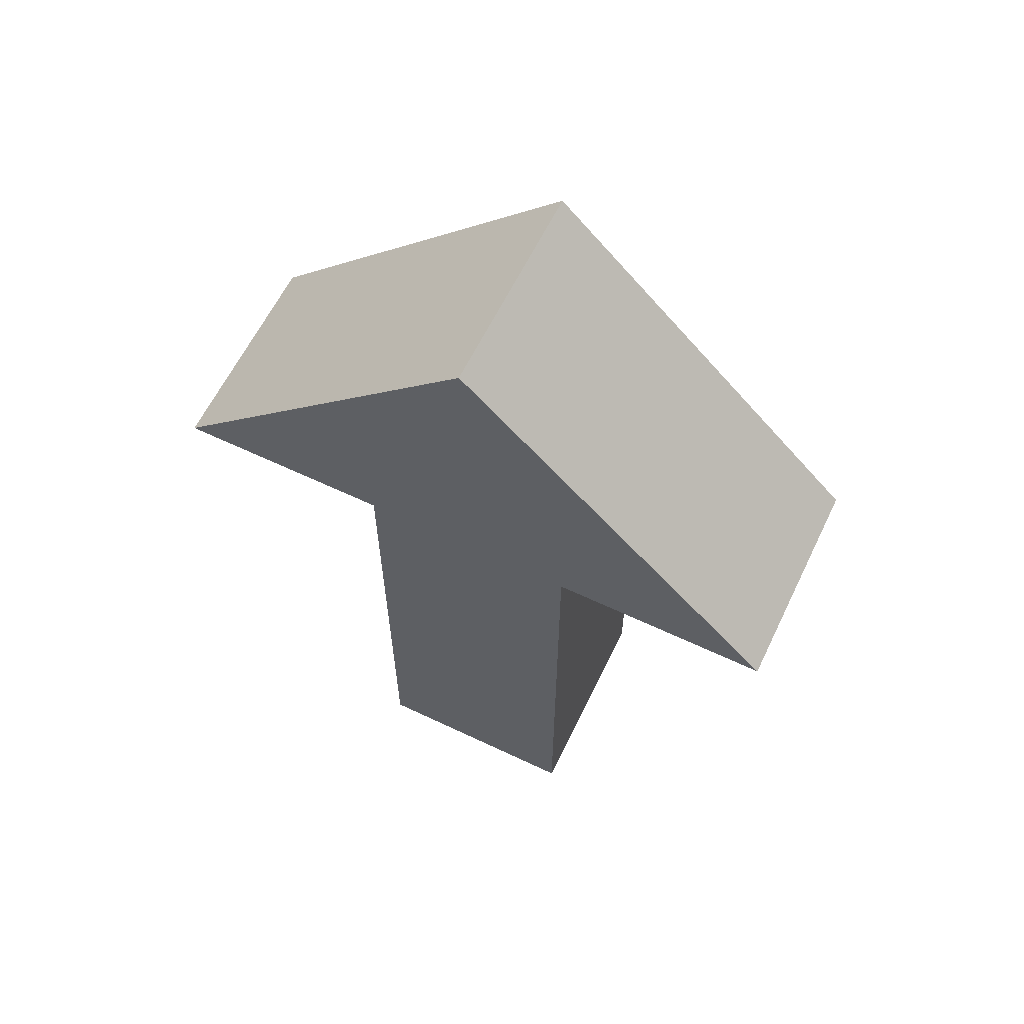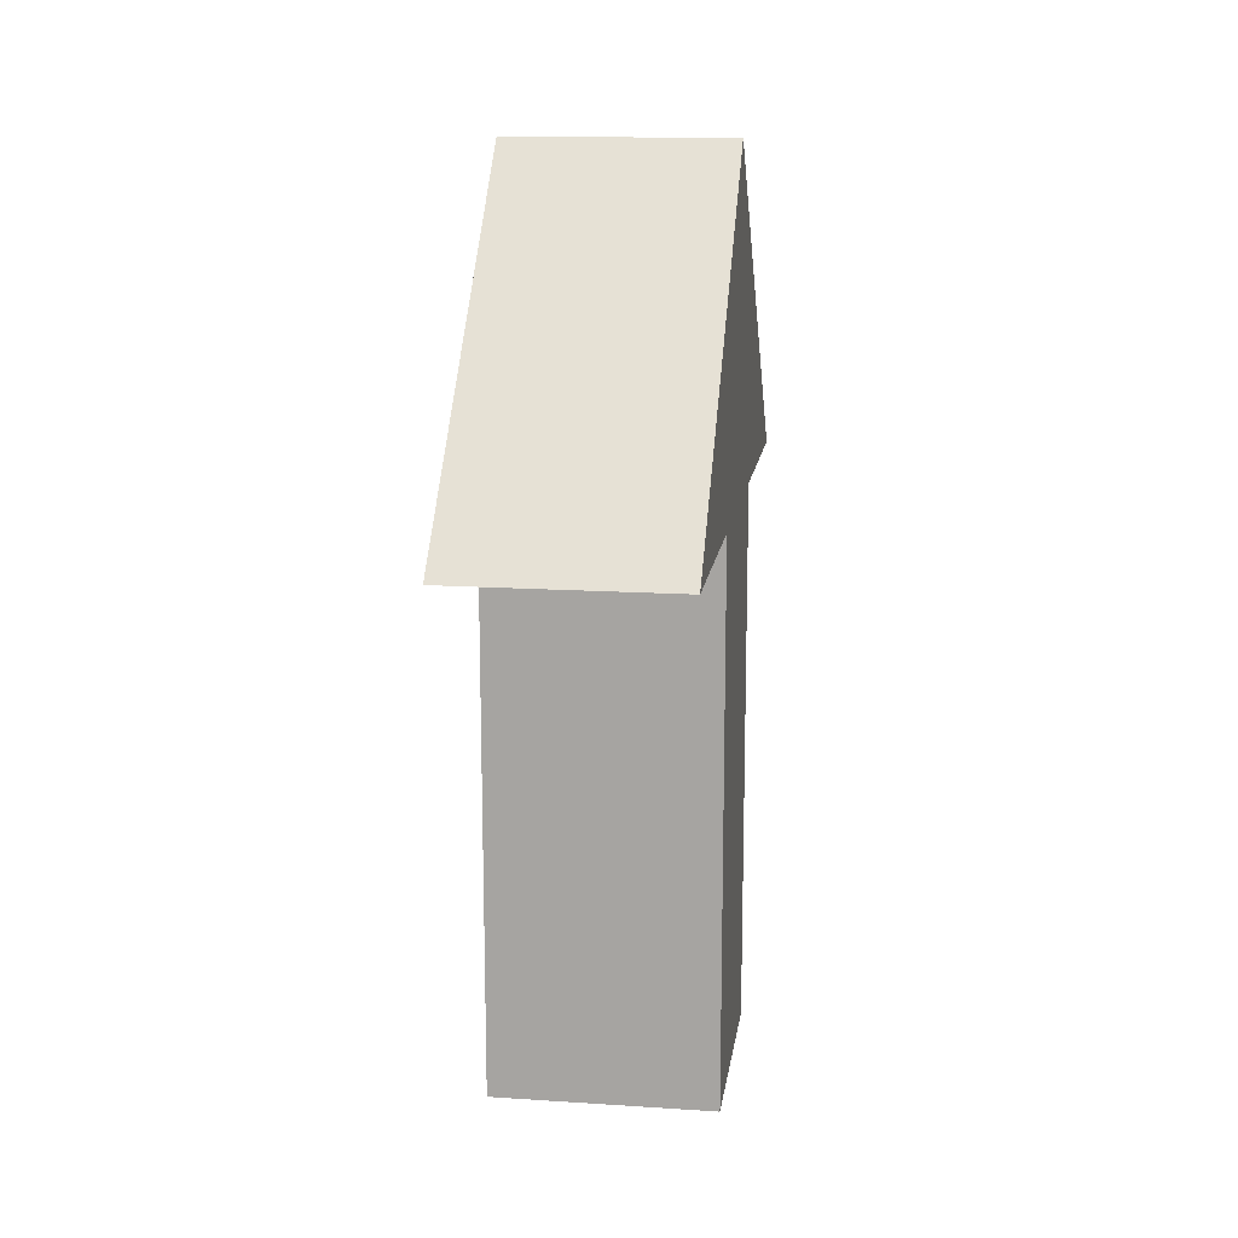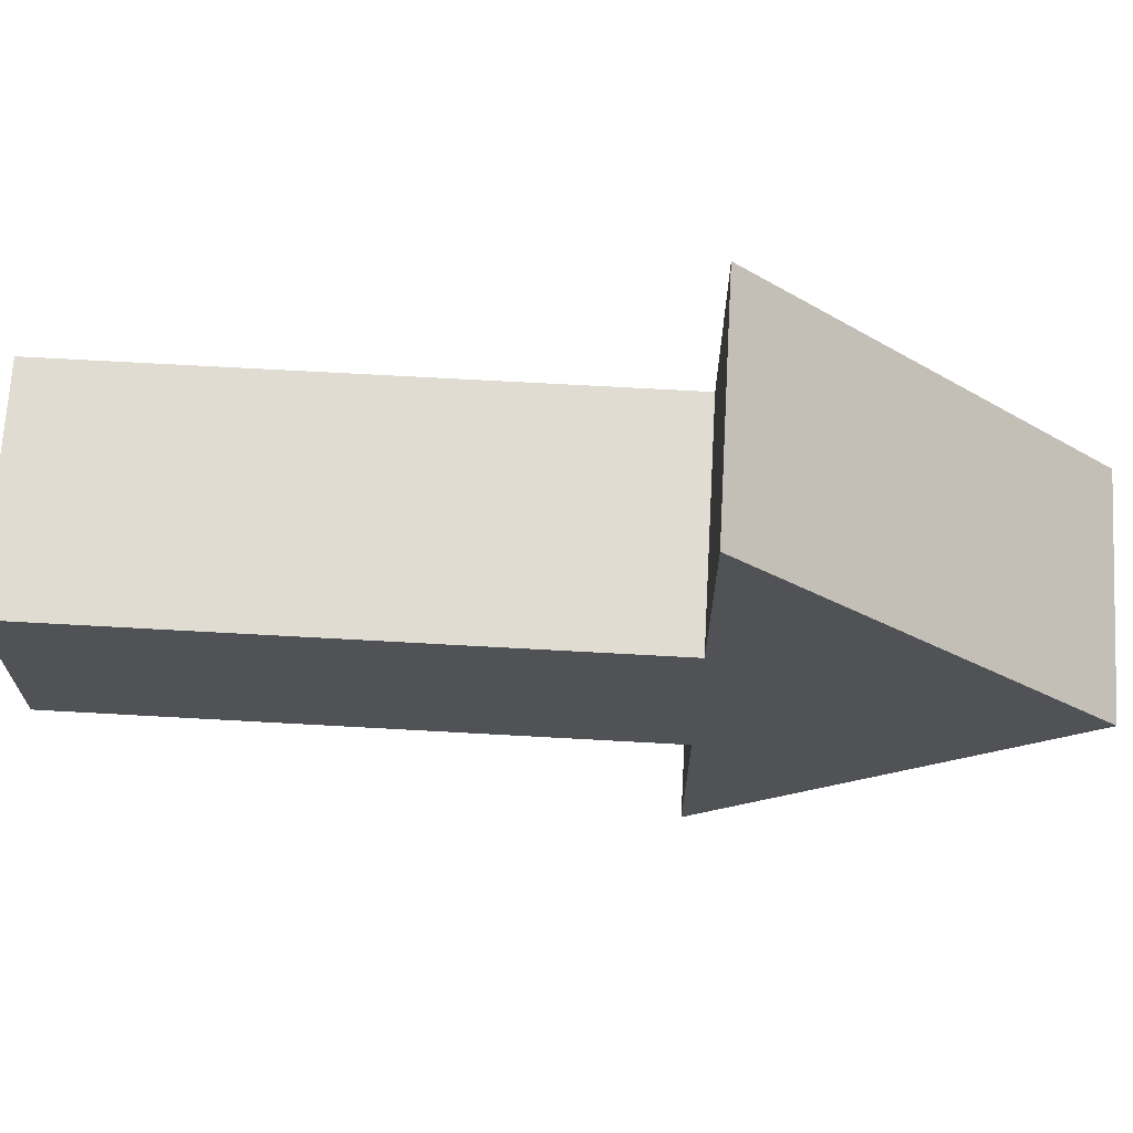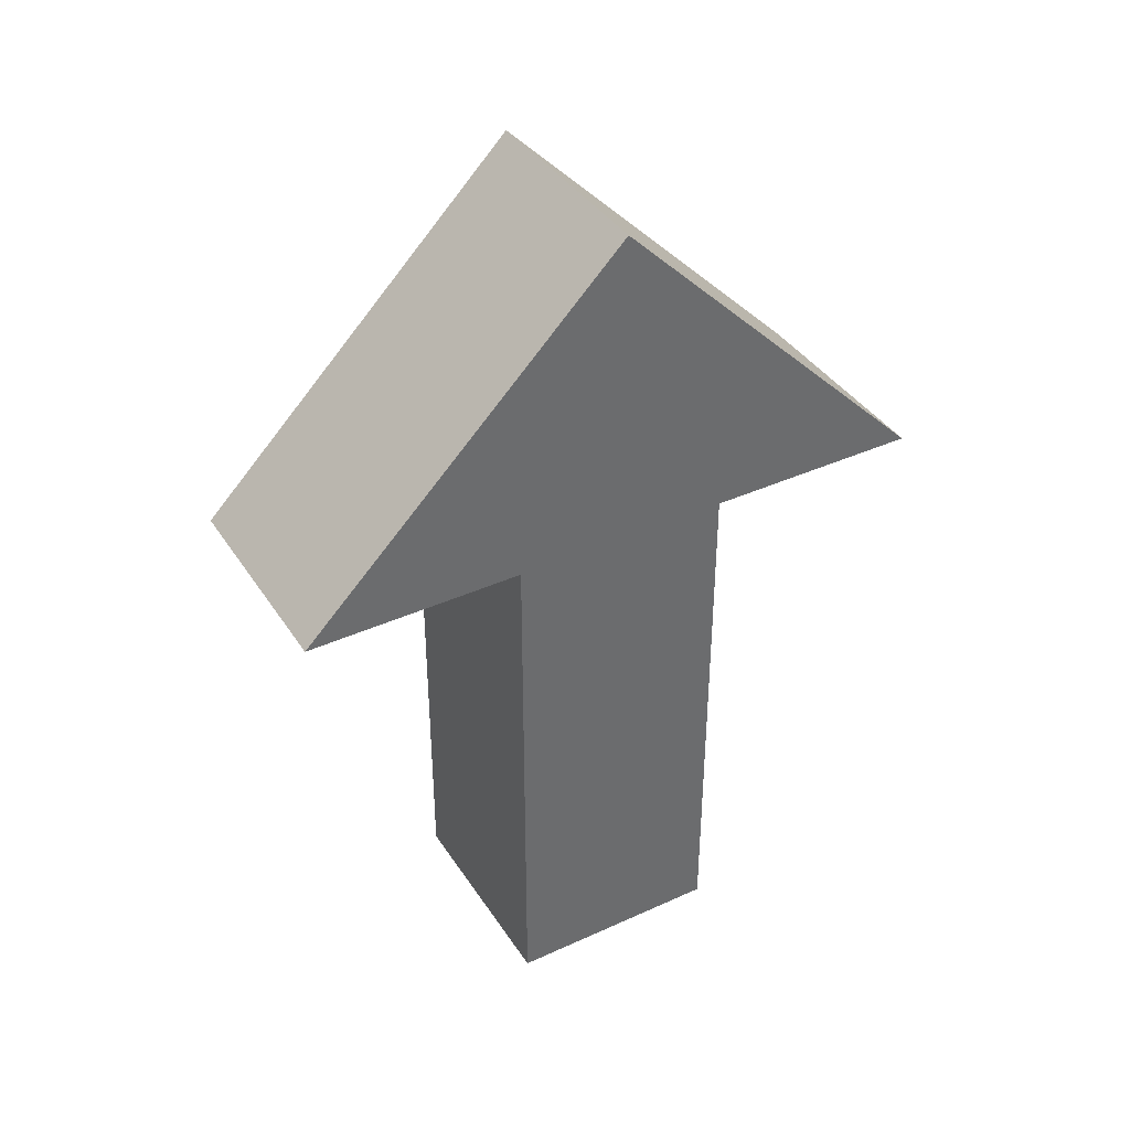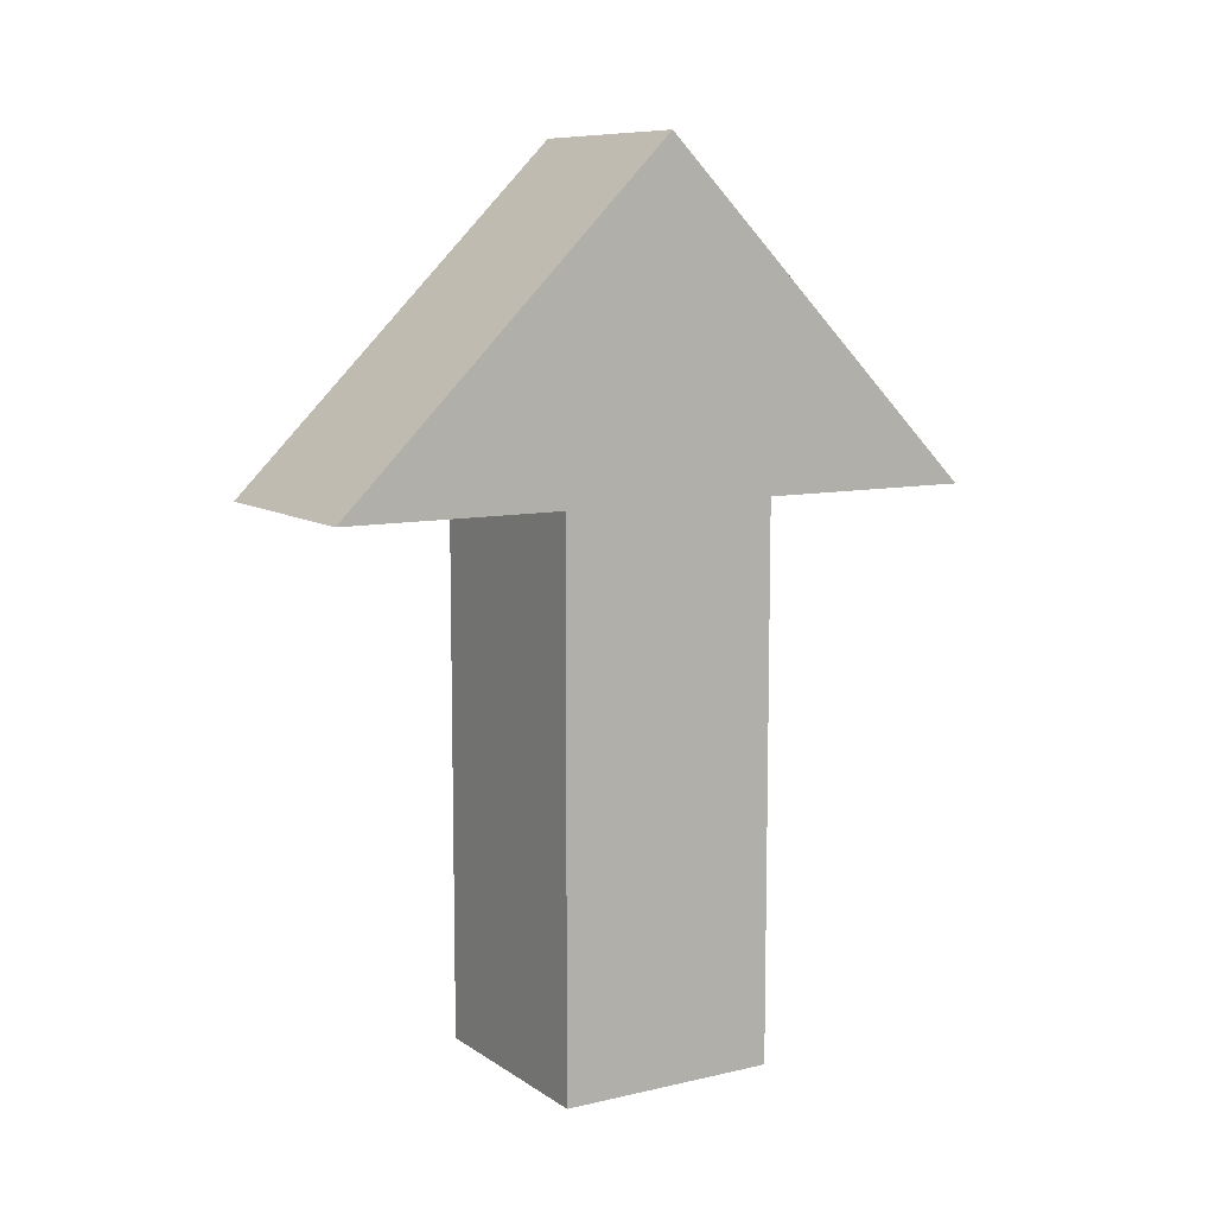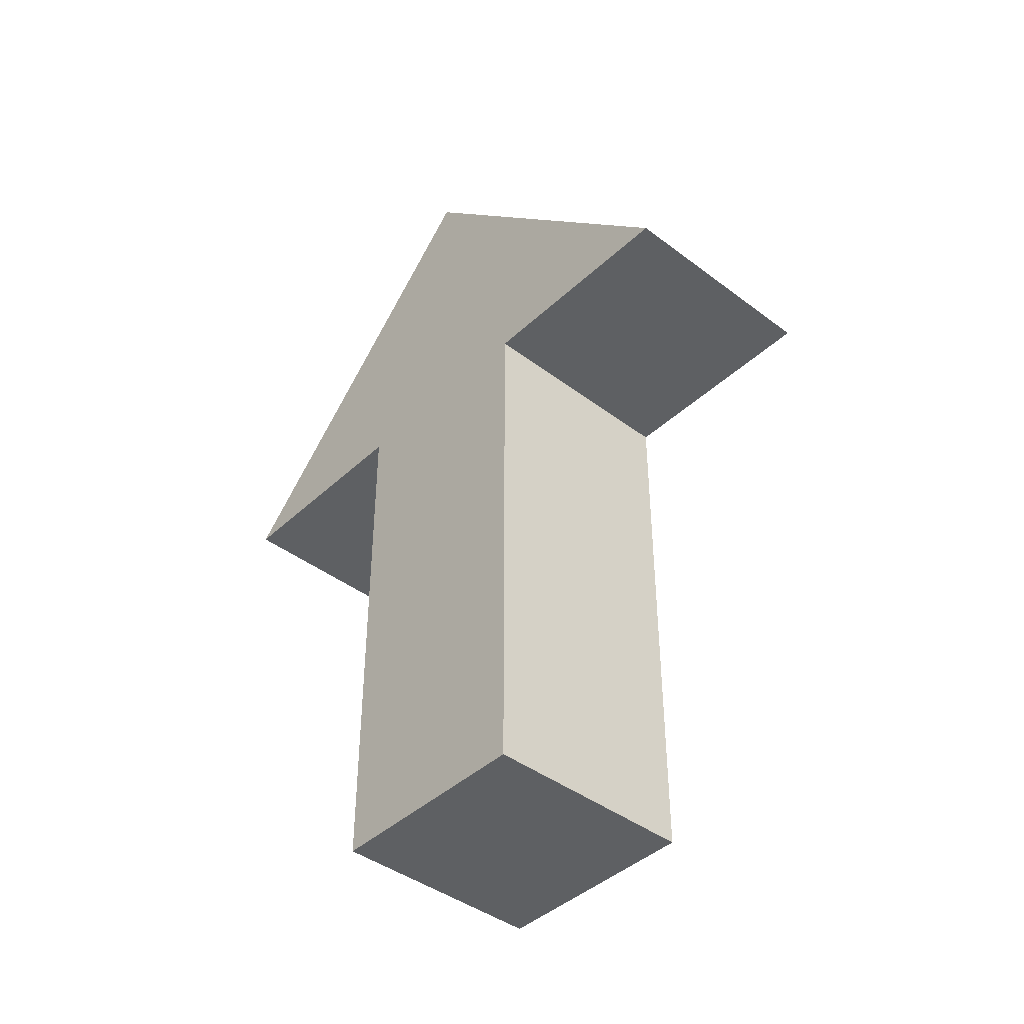
<metadata>
{"format":"obj","ext":"obj","renderer":"f3d","projection":"perspective","resolution":1024,"background":"white","views":[{"elev":61.8,"azim":-64.2,"up":"+Y"},{"elev":14.8,"azim":-172.0,"up":"+Y"},{"elev":69.0,"azim":93.2,"up":"+Z"},{"elev":39.0,"azim":60.3,"up":"+Y"},{"elev":9.2,"azim":-121.3,"up":"+Y"},{"elev":-42.3,"azim":137.9,"up":"+Y"}]}
</metadata>
<code>
o Cube
v 1 4 -1
v 1 -1 -1
v 1 4 1
v 1 -1 1
v -1 4 -1
v -1 -1 -1
v -1 4 1
v -1 -1 1
v 1 7 0
v -1 7 0
v 1 4 -3
v -1 4 -3
v -1 4 3
v 1 4 3
f 1 5 12 11
f 4 3 7 8
f 8 7 5 6
f 6 2 4 8
f 2 1 3 4
f 6 5 1 2
f 5 7 10
f 3 1 9
f 11 12 10 9
f 9 1 11
f 13 14 9 10
f 5 10 12
f 10 7 13
f 7 3 14 13
f 3 9 14

</code>
